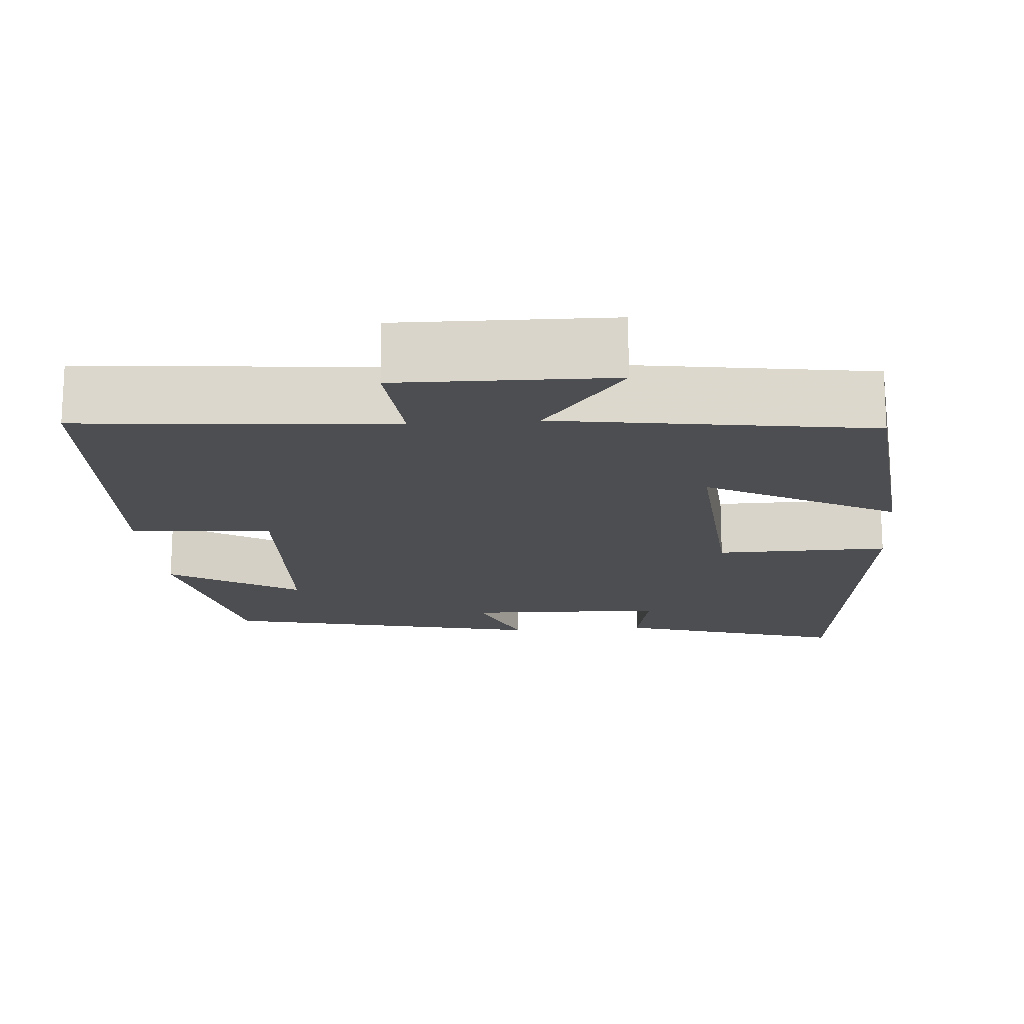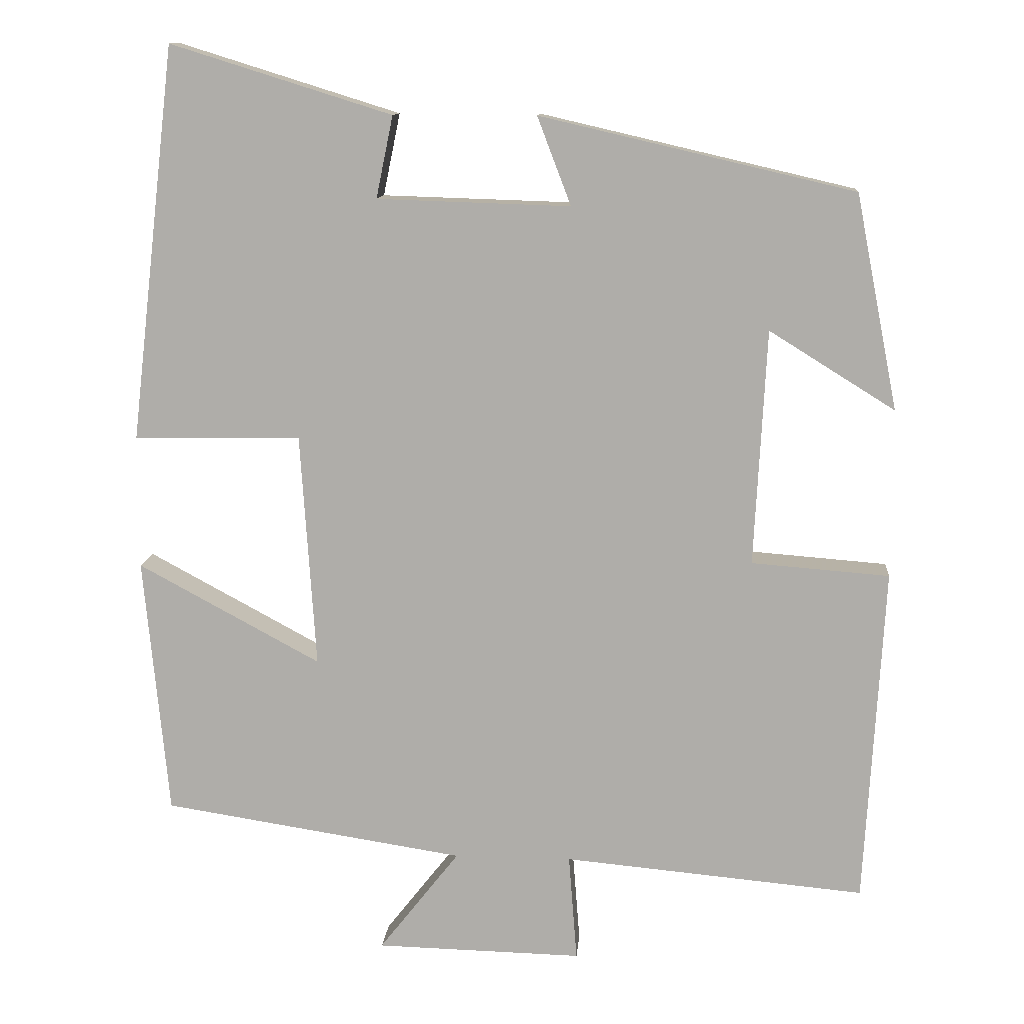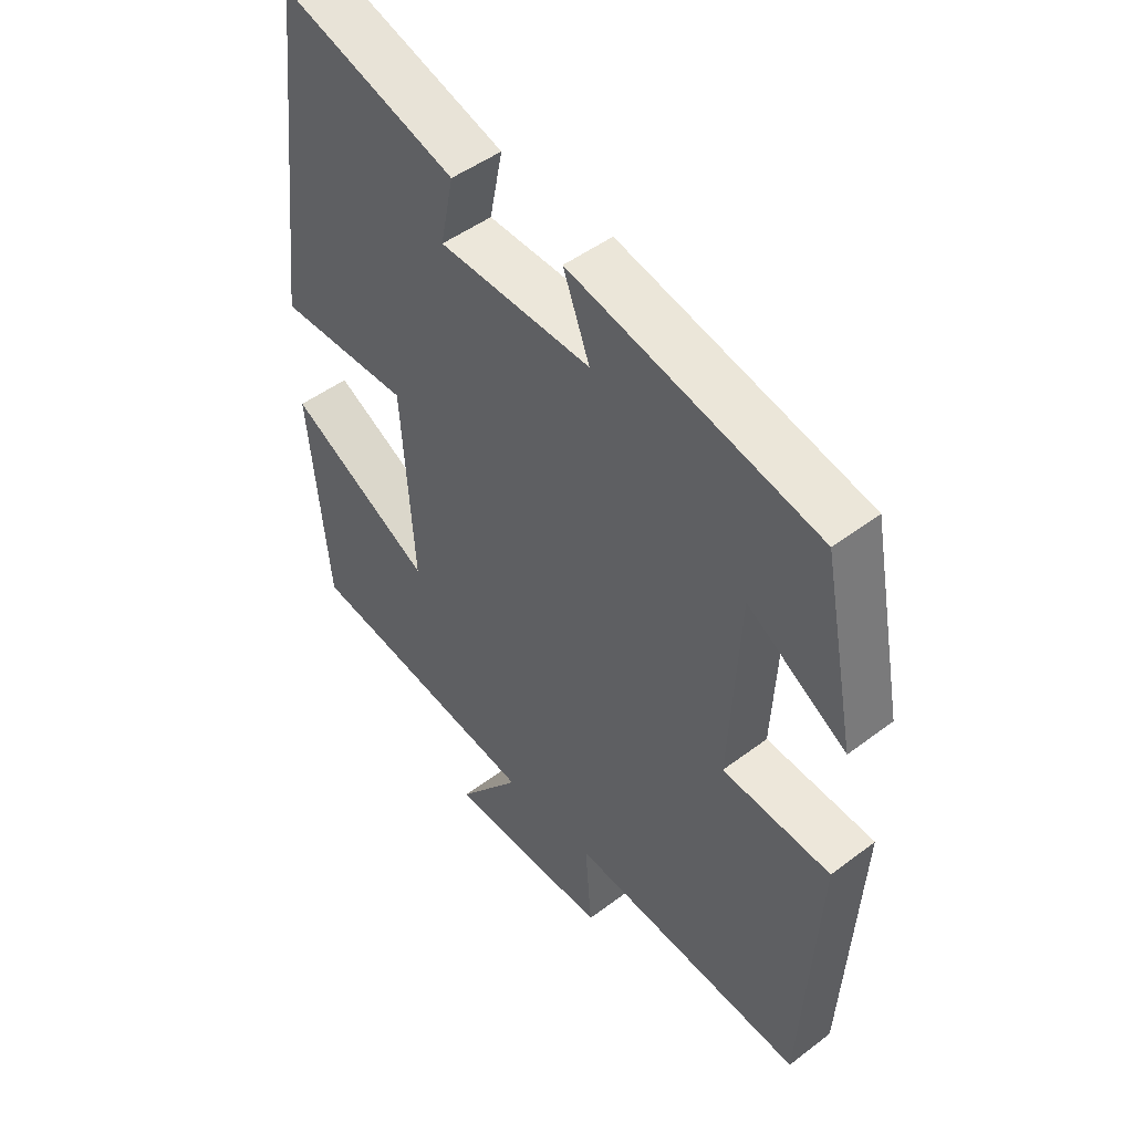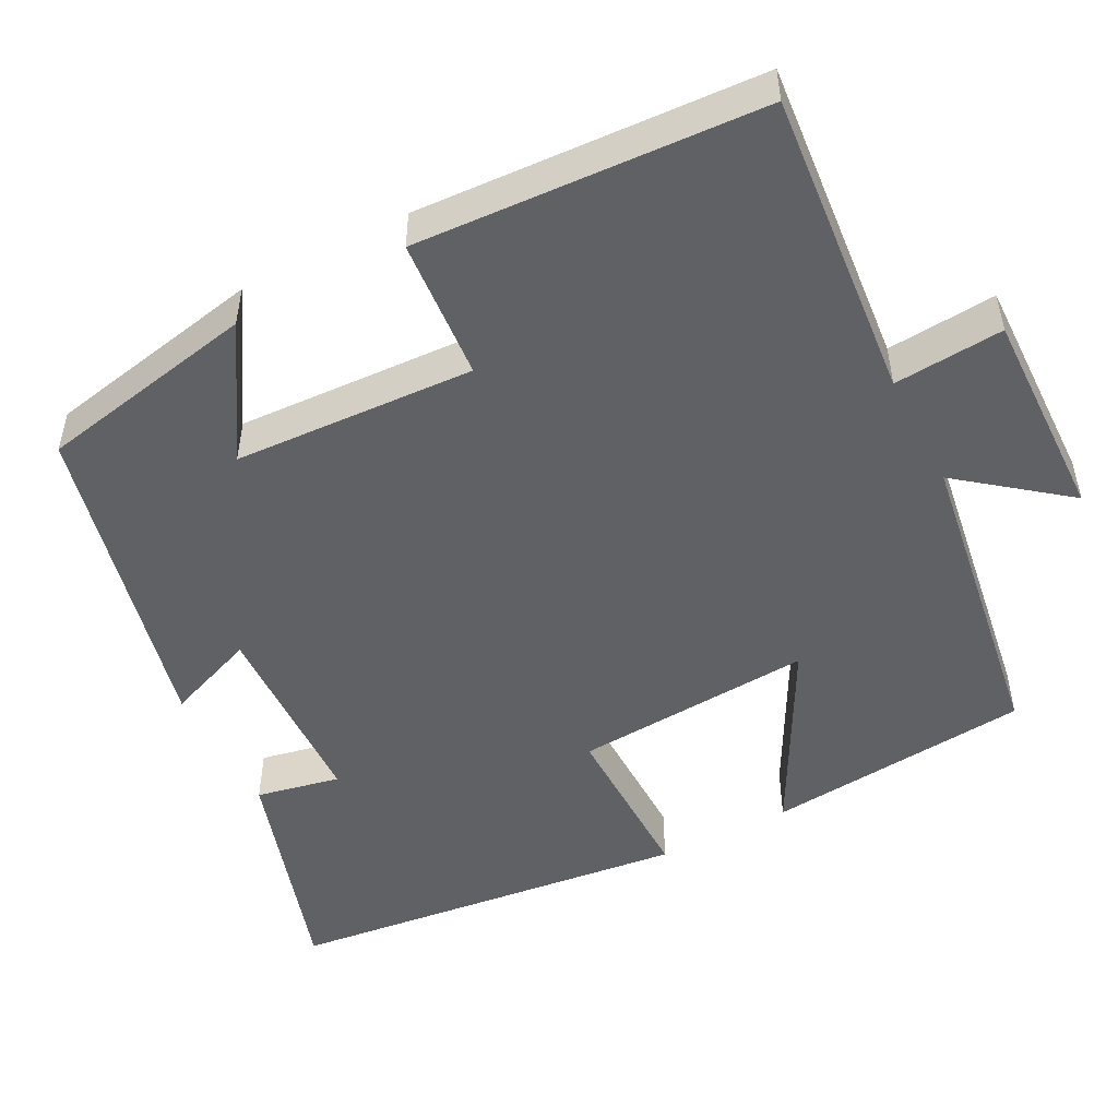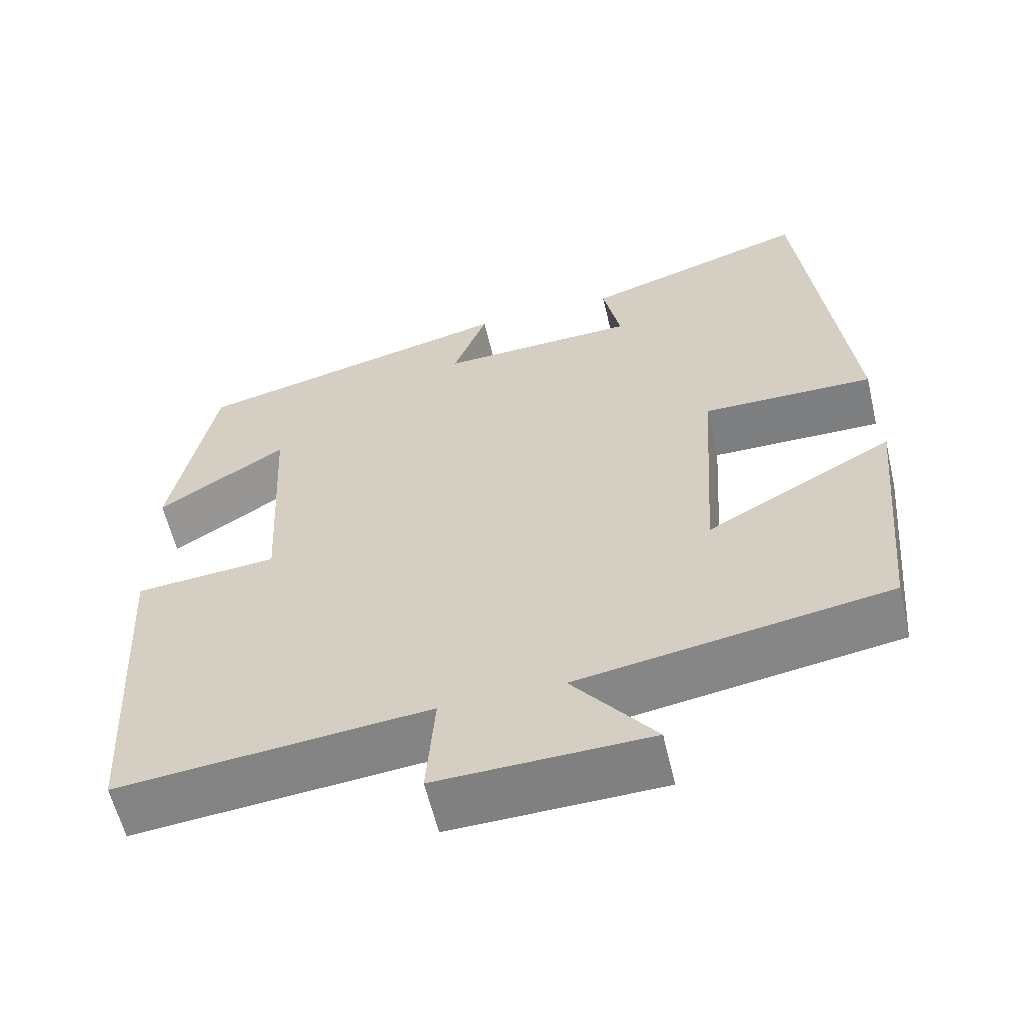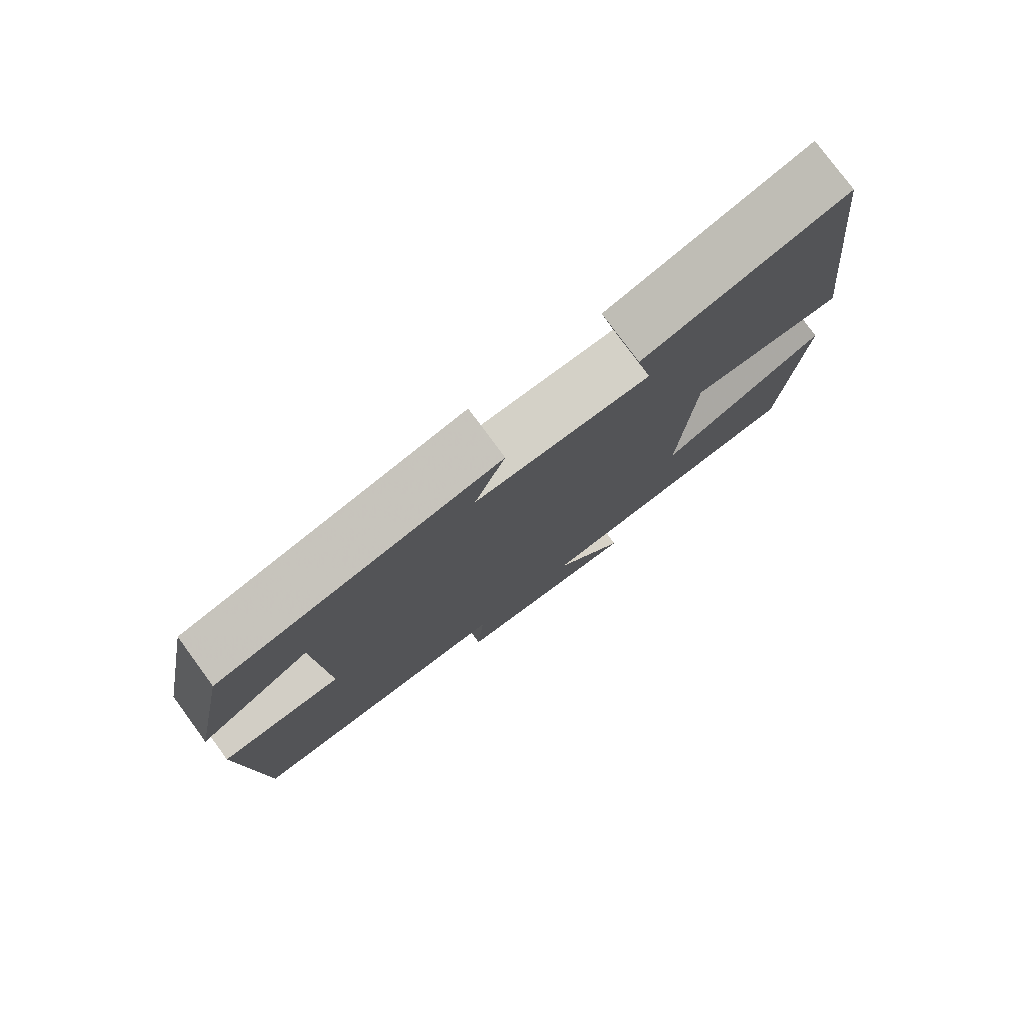
<metadata>
{"format":"obj","ext":"obj","renderer":"f3d","projection":"perspective","resolution":1024,"background":"white","views":[{"elev":-16.7,"azim":-175.2,"up":"+Y"},{"elev":11.7,"azim":4.8,"up":"+Z"},{"elev":48.0,"azim":49.6,"up":"+Z"},{"elev":-50.2,"azim":117.5,"up":"+Y"},{"elev":-59.6,"azim":-166.7,"up":"+Z"},{"elev":78.1,"azim":143.7,"up":"+Z"}]}
</metadata>
<code>
v 0.445 0.07 0.405
v 0.5 0.07 0.125
v 0.336 0.07 0.227
v 0.32 0.07 -0.081
v 0.5 0.07 -0.095
v 0.475 0.07 -0.536
v 0.081 0.07 -0.5
v 0.092 0.07 -0.64
v -0.178 0.07 -0.634
v -0.073 0.07 -0.5
v -0.468 0.07 -0.439
v -0.5 0.07 -0.1
v -0.261 0.07 -0.229
v -0.281 0.07 0.077
v -0.5 0.07 0.074
v -0.44 0.07 0.59
v -0.151 0.07 0.5
v -0.173 0.07 0.393
v 0.079 0.07 0.385
v 0.035 0.07 0.5
v 0.445 0 0.405
v 0.5 0 0.125
v 0.336 0 0.227
v 0.32 0 -0.081
v 0.5 0 -0.095
v 0.475 0 -0.536
v 0.081 0 -0.5
v 0.092 0 -0.64
v -0.178 0 -0.634
v -0.073 0 -0.5
v -0.468 0 -0.439
v -0.5 0 -0.1
v -0.261 0 -0.229
v -0.281 0 0.077
v -0.5 0 0.074
v -0.44 0 0.59
v -0.151 0 0.5
v -0.173 0 0.393
v 0.079 0 0.385
v 0.035 0 0.5
f 19 20 1
f 16 17 18
f 15 16 18
f 14 15 18
f 13 14 18 19
f 10 11 12 13
f 10 13 19
f 7 8 9 10
f 7 10 19
f 4 5 6 7
f 3 4 7 19
f 1 2 3
f 1 3 19
f 21 40 39
f 38 37 36
f 38 36 35
f 38 35 34
f 39 38 34 33
f 33 32 31 30
f 39 33 30
f 30 29 28 27
f 39 30 27
f 27 26 25 24
f 39 27 24 23
f 23 22 21
f 39 23 21
f 1 21 22 2
f 2 22 23 3
f 3 23 24 4
f 4 24 25 5
f 5 25 26 6
f 6 26 27 7
f 7 27 28 8
f 8 28 29 9
f 9 29 30 10
f 10 30 31 11
f 11 31 32 12
f 12 32 33 13
f 13 33 34 14
f 14 34 35 15
f 15 35 36 16
f 16 36 37 17
f 17 37 38 18
f 18 38 39 19
f 19 39 40 20
f 20 40 21 1

</code>
